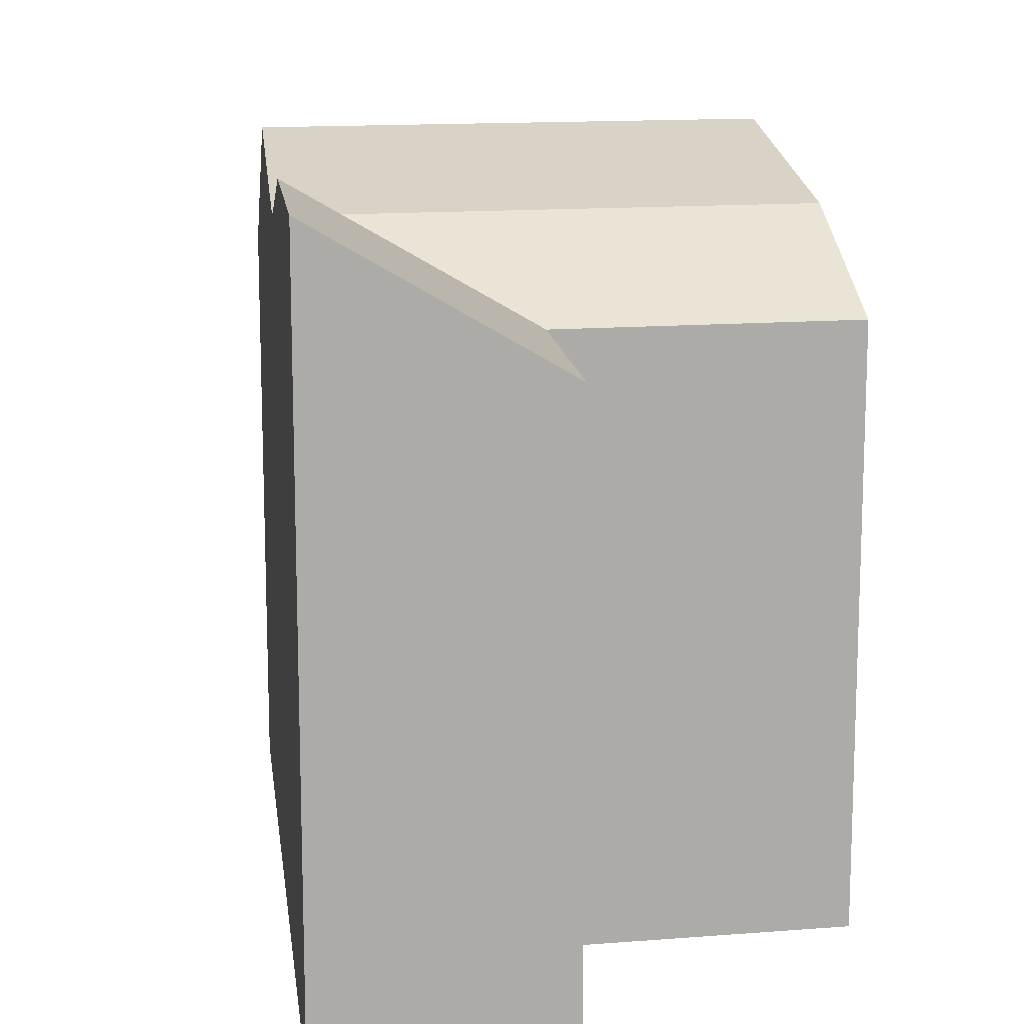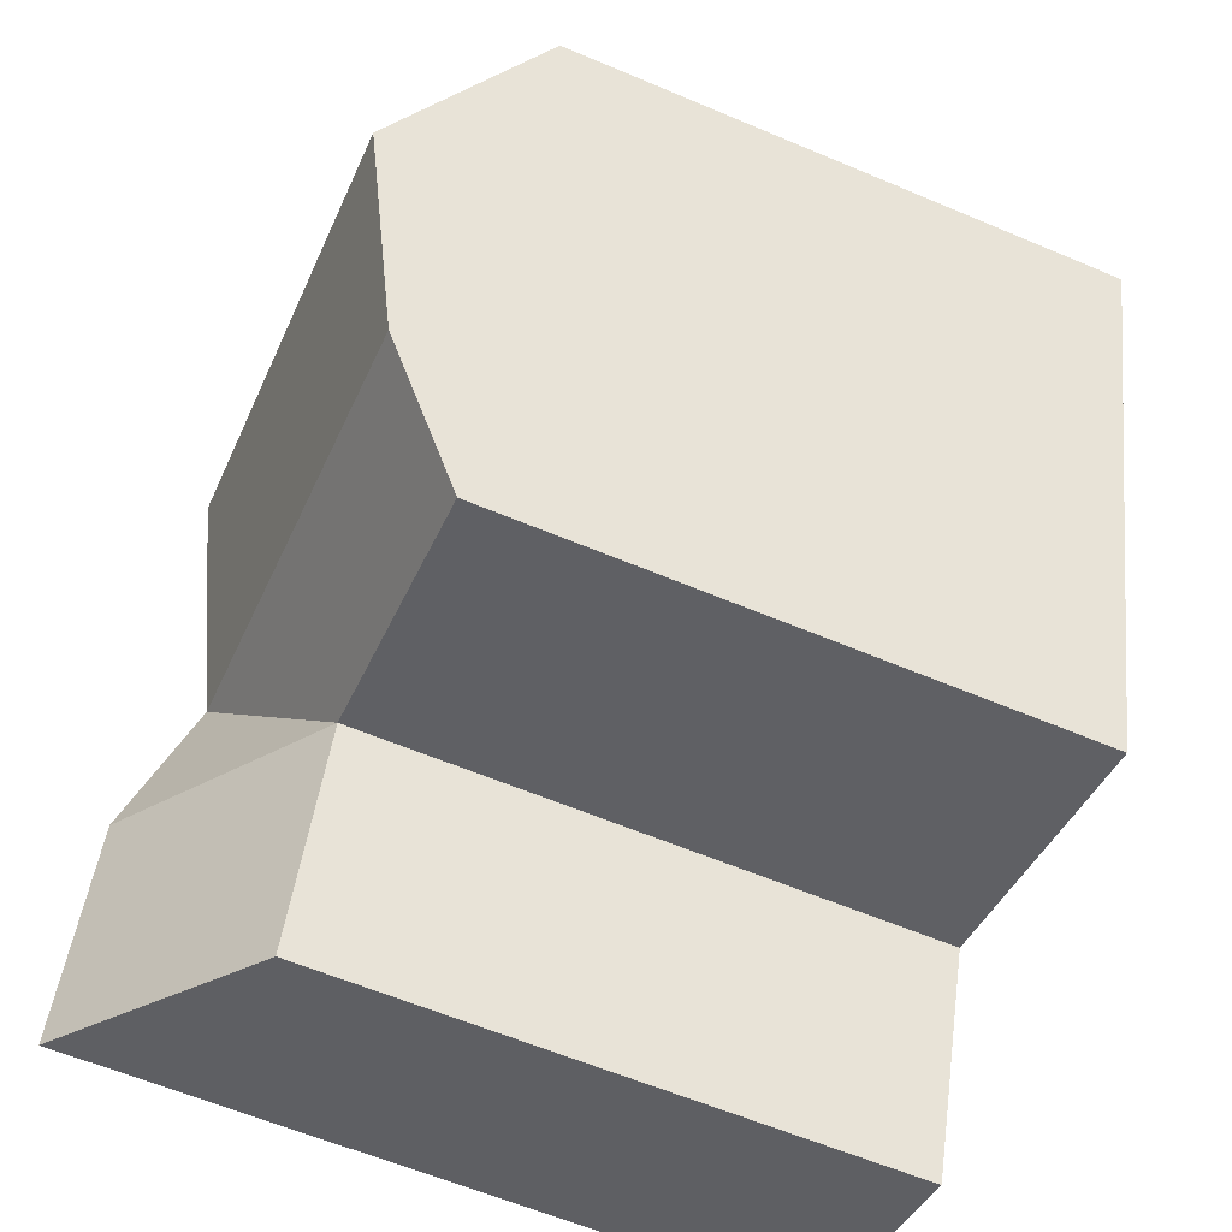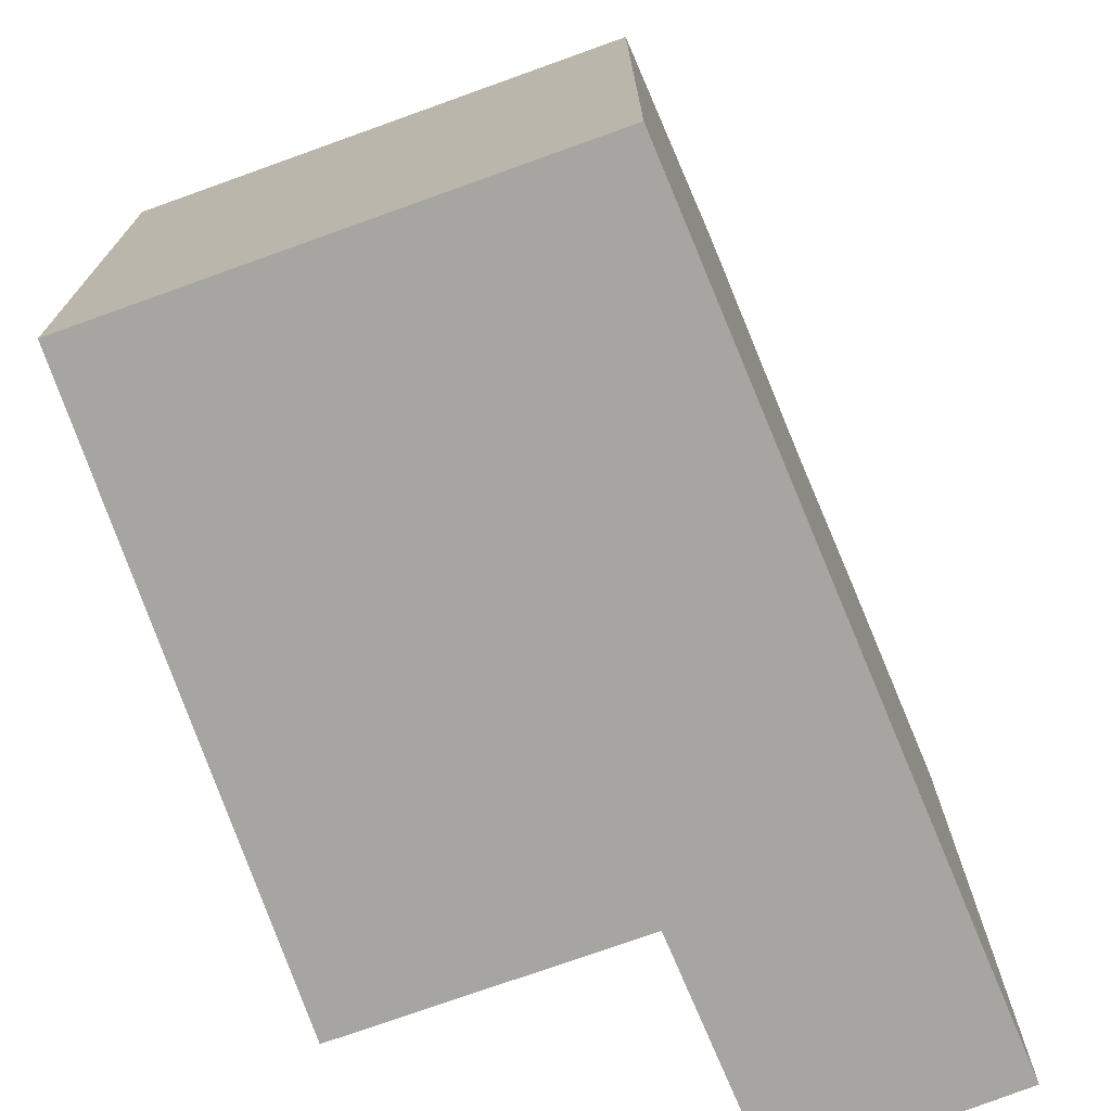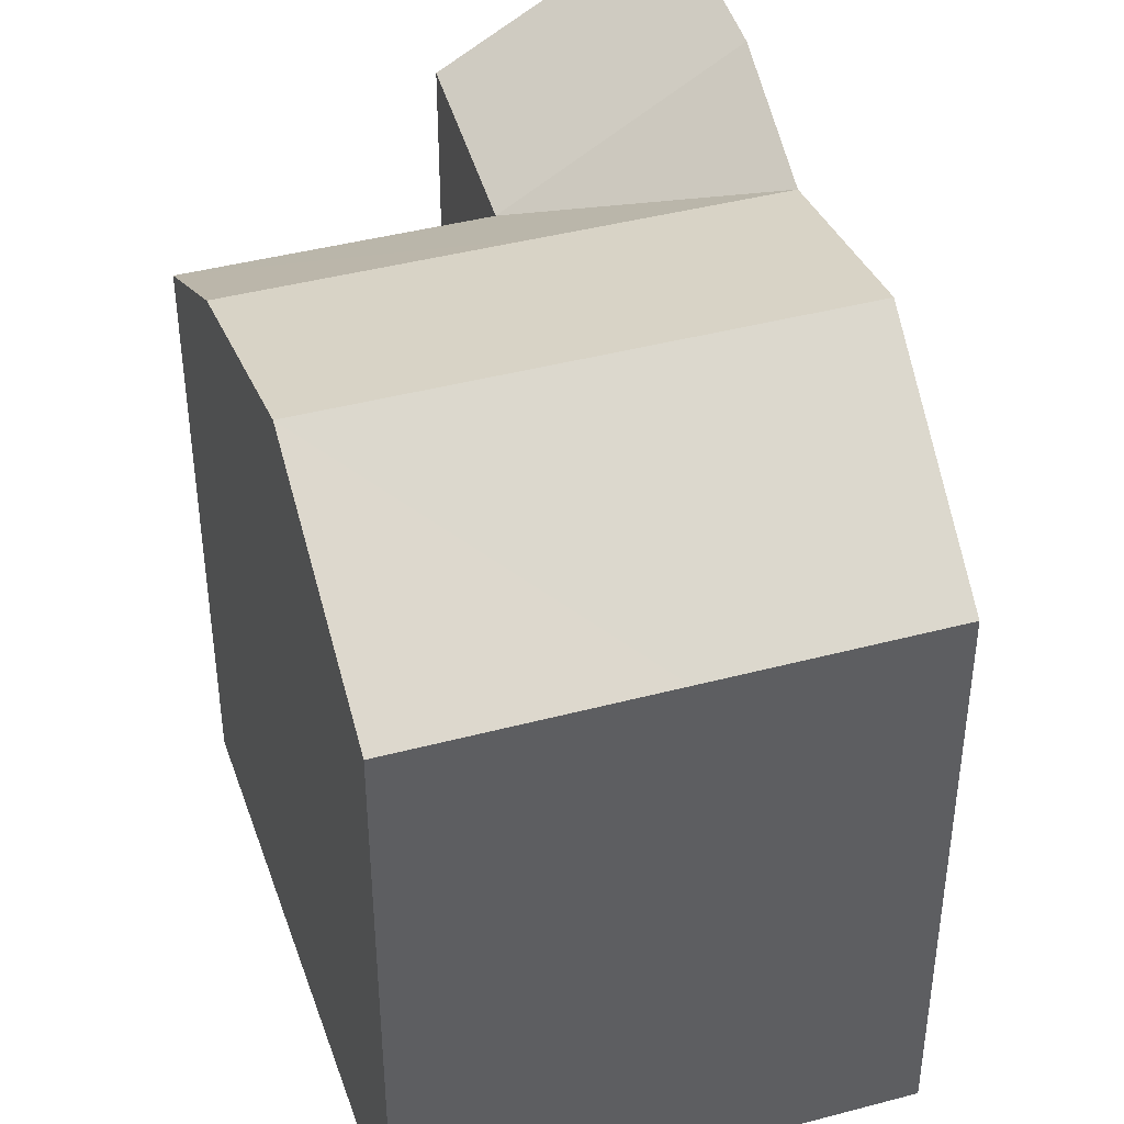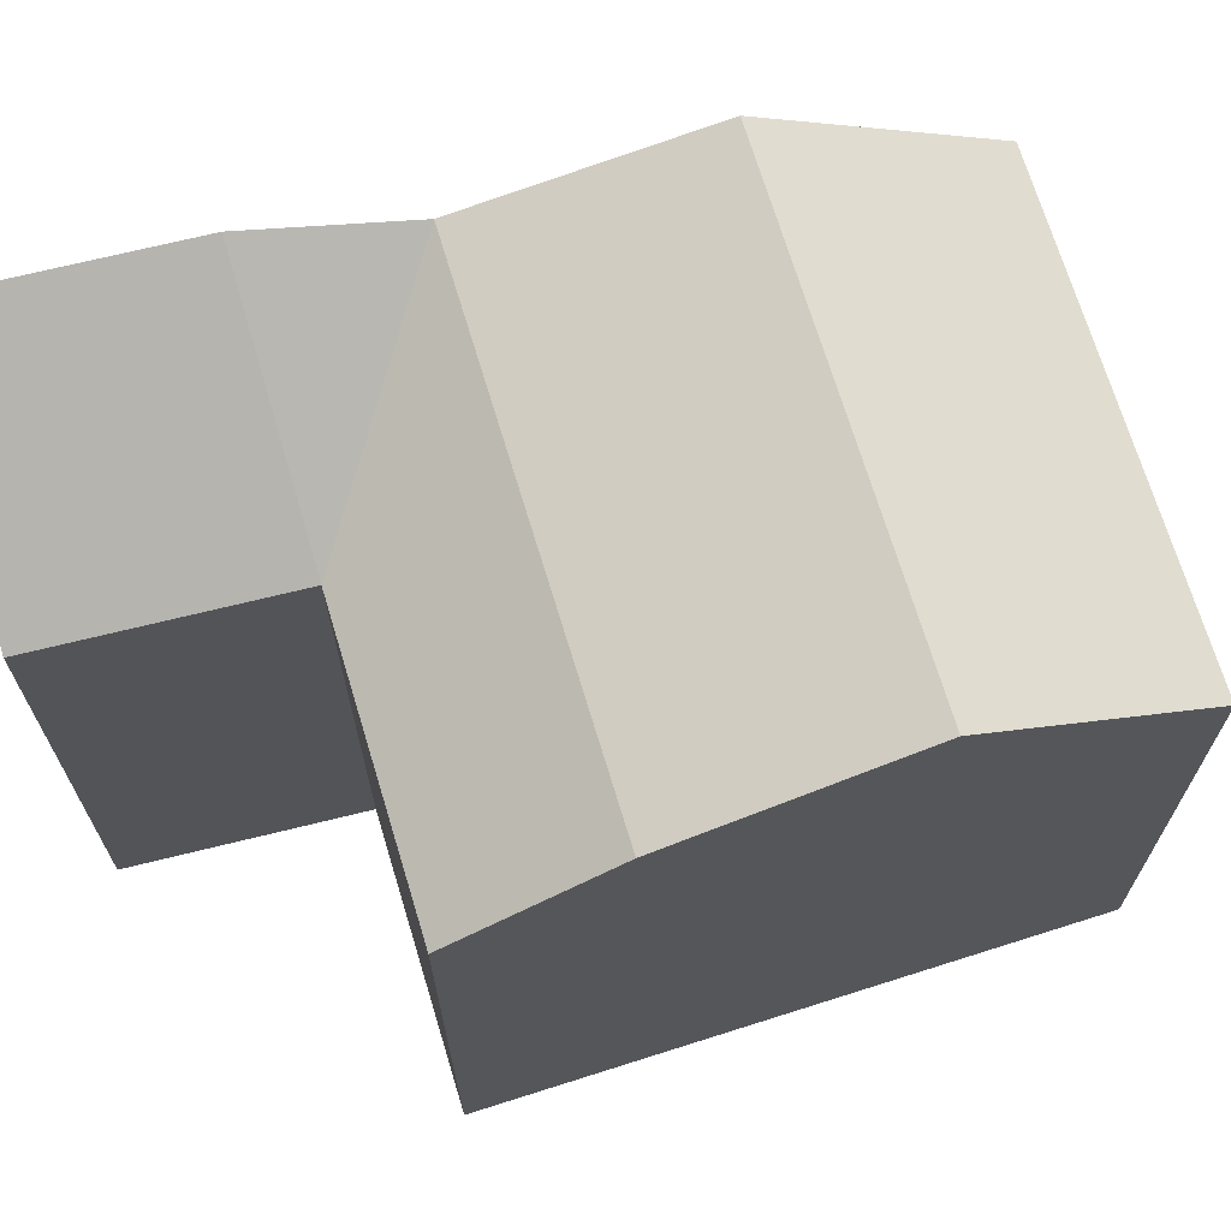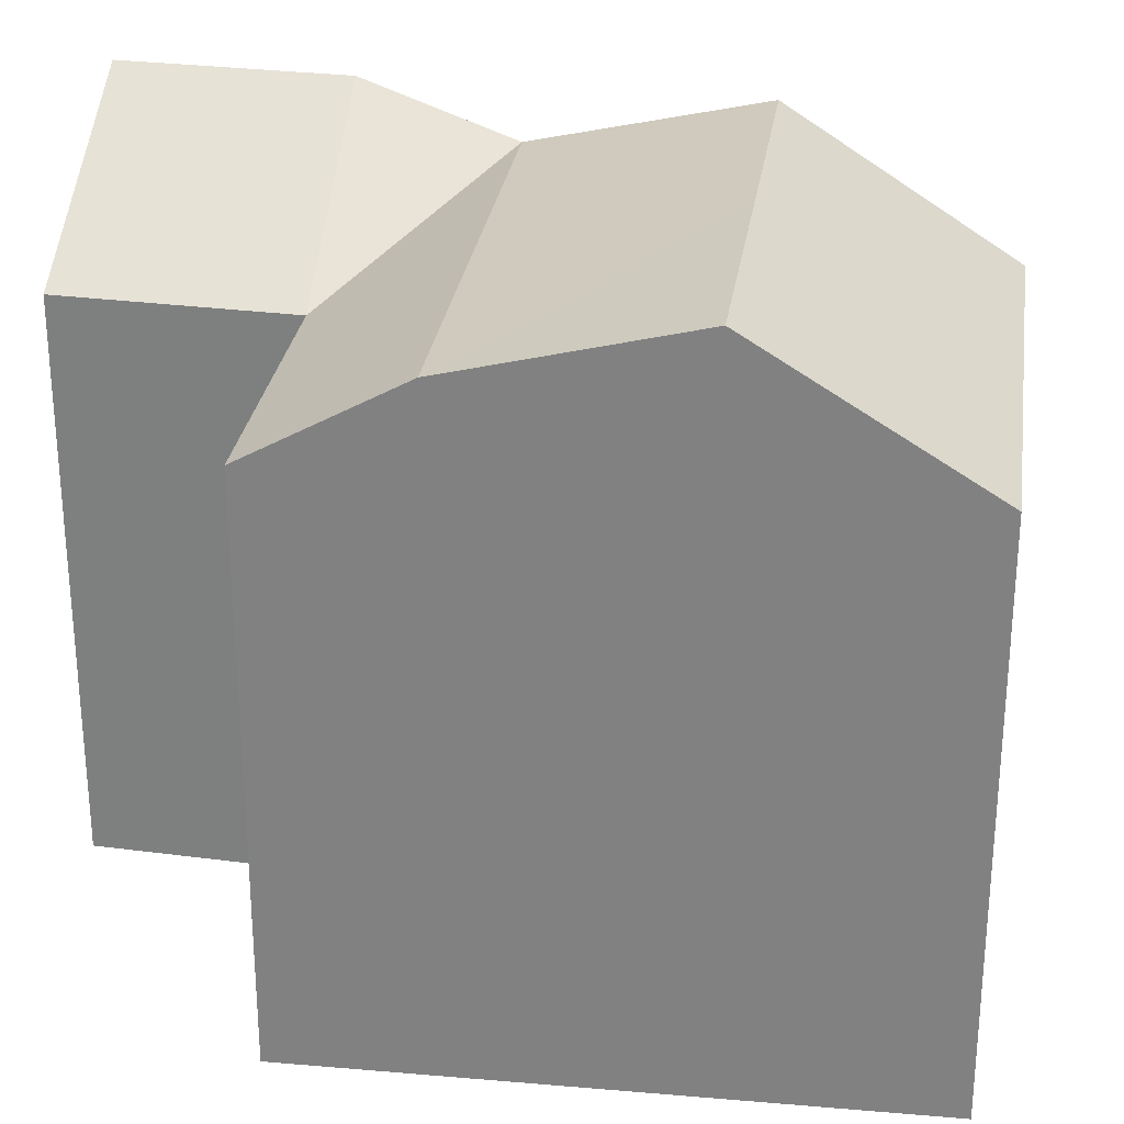
<metadata>
{"format":"obj","ext":"obj","renderer":"f3d","projection":"perspective","resolution":1024,"background":"white","views":[{"elev":14.0,"azim":152.4,"up":"+Y"},{"elev":-60.6,"azim":-113.4,"up":"+Z"},{"elev":-73.9,"azim":2.2,"up":"+Y"},{"elev":42.3,"azim":-35.2,"up":"+Y"},{"elev":70.0,"azim":-124.4,"up":"+Y"},{"elev":28.4,"azim":-99.4,"up":"+Y"}]}
</metadata>
<code>
v  14.85 5.774e-16 -9.43
v  11.84 9.715e-16 -15.87
v  16.63 8.682e-16 -14.18
v  9.998 6.715e-16 -10.97
v  10.11 -1.96e-16 3.201
v  5.26 -1.02e-16 1.665
v  0 0 0
v  3.881 7.901e-16 -12.9
v  11.84 12.72 -15.87
v  14.85 15.72 -9.431
v  16.63 15.72 -14.18
v  9.999 12.72 -10.97
v  7.013 15.8 -3.008
v  10.11 12.72 3.201
v  11.86 15.8 -1.472
v  5.26 12.72 1.665
v  8.809 14.57 -7.795
v  13.66 14.57 -6.259
v  3.881 12.72 -12.9
v  2.905 14.57 -9.659
v  1.438 15.8 -4.78
v  0.0002718 12.72 -0.0004024
g defaultobject
f 1 2 3
f 2 1 4
f 5 4 1
f 4 5 6
f 4 7 8
f 7 4 6
f 9 10 11
f 10 9 12
f 13 14 15
f 14 13 16
f 17 15 18
f 15 17 13
f 17 18 12
f 18 10 12
f 17 19 20
f 19 17 12
f 13 20 21
f 20 13 17
f 16 21 22
f 21 16 13
f 3 10 1
f 10 3 11
f 12 2 4
f 2 12 9
f 9 3 2
f 3 9 11
f 10 5 1
f 5 10 18
f 18 14 5
f 14 18 15
f 5 16 6
f 16 5 14
f 22 8 7
f 8 22 19
f 19 22 21
f 19 21 20
f 19 4 8
f 4 19 12
f 6 22 7
f 22 6 16

</code>
